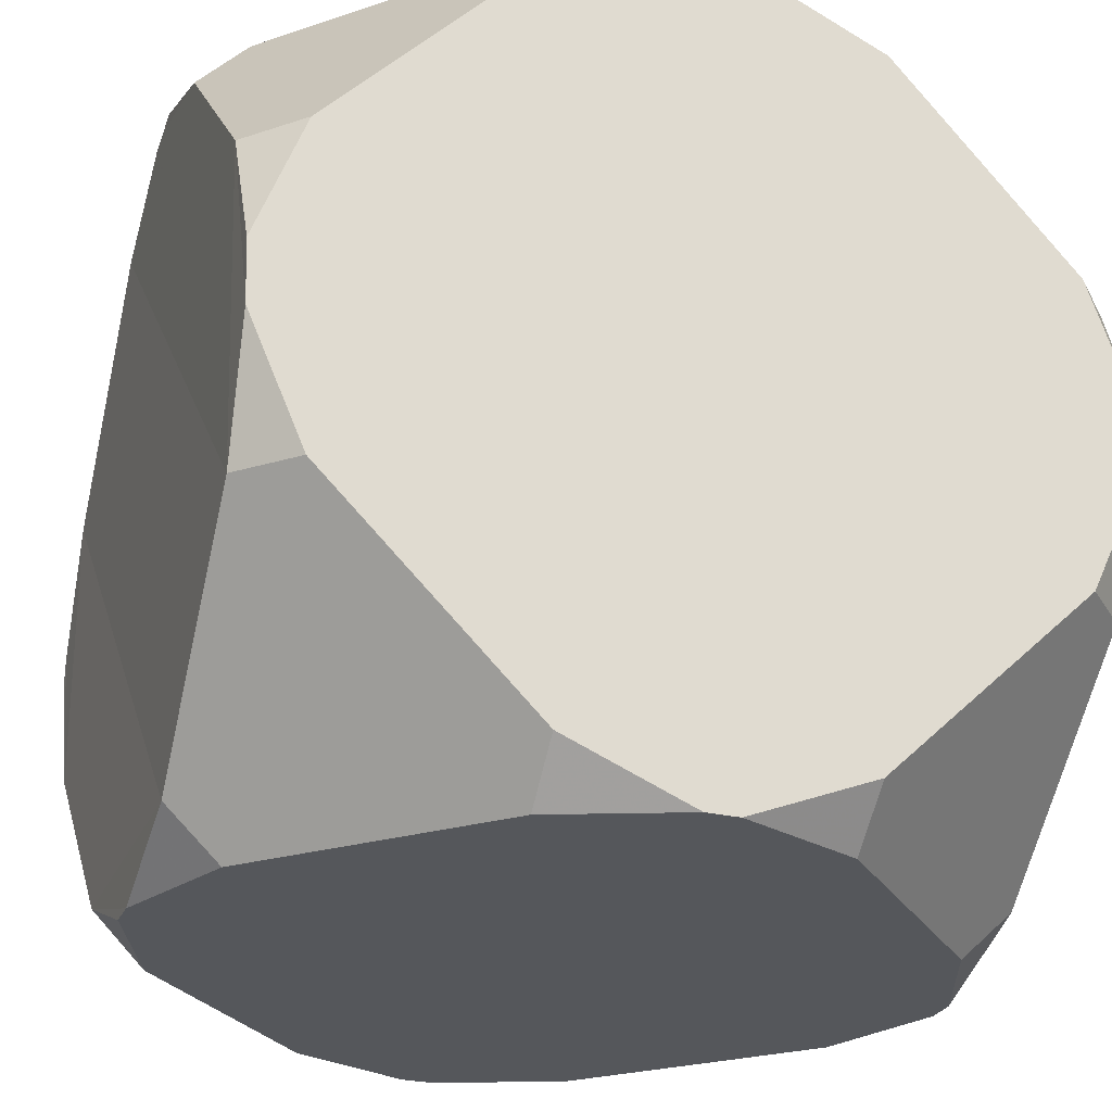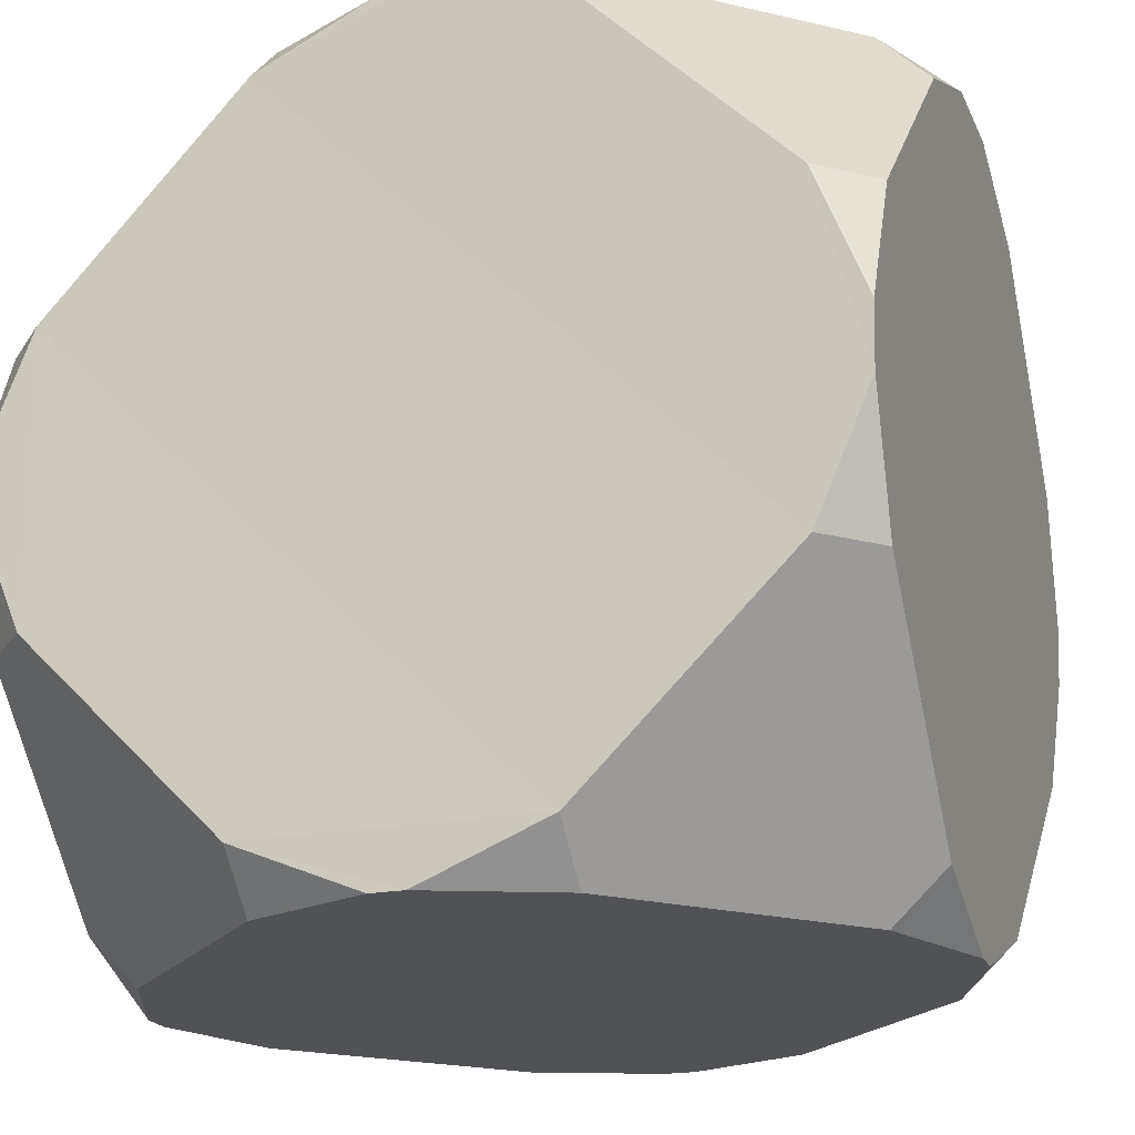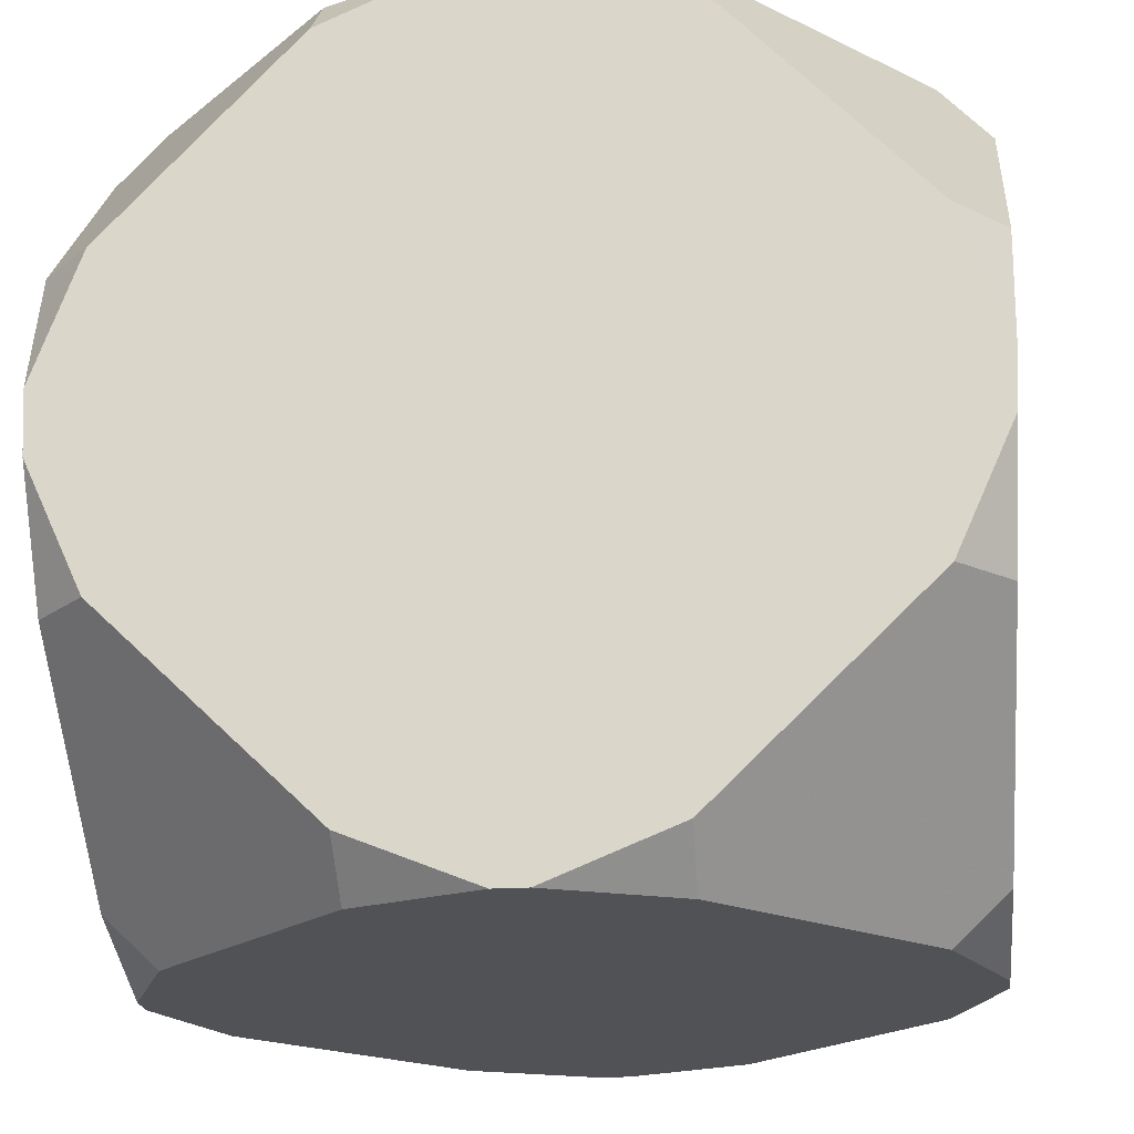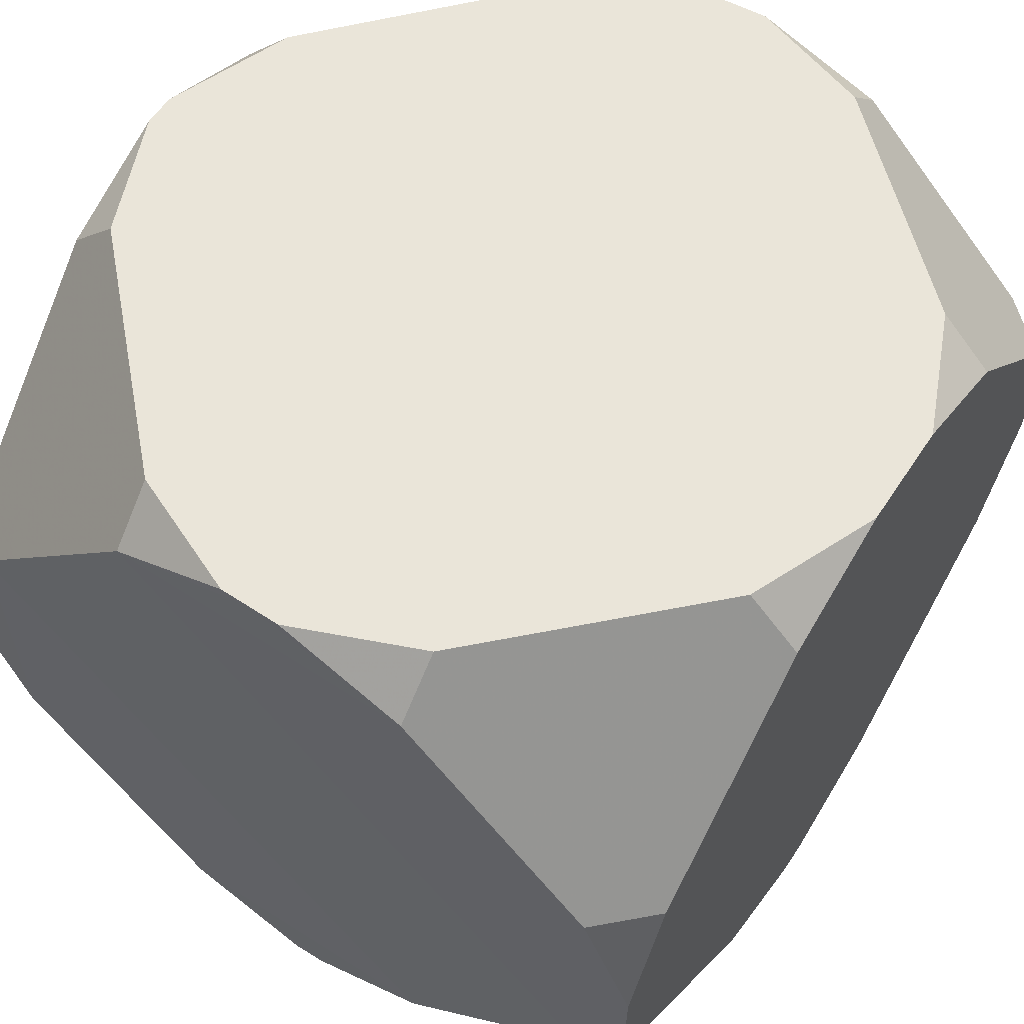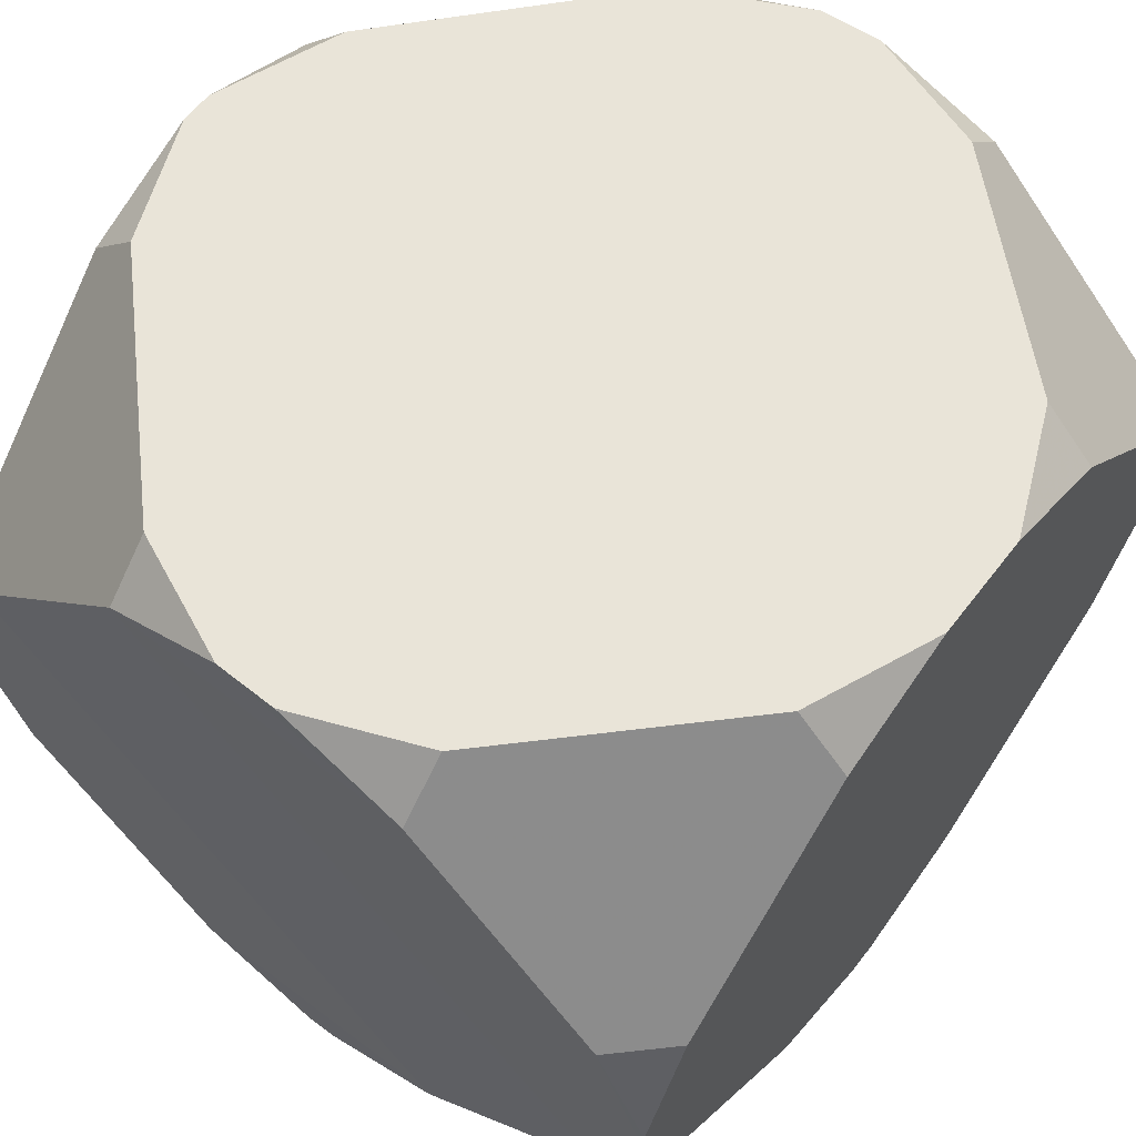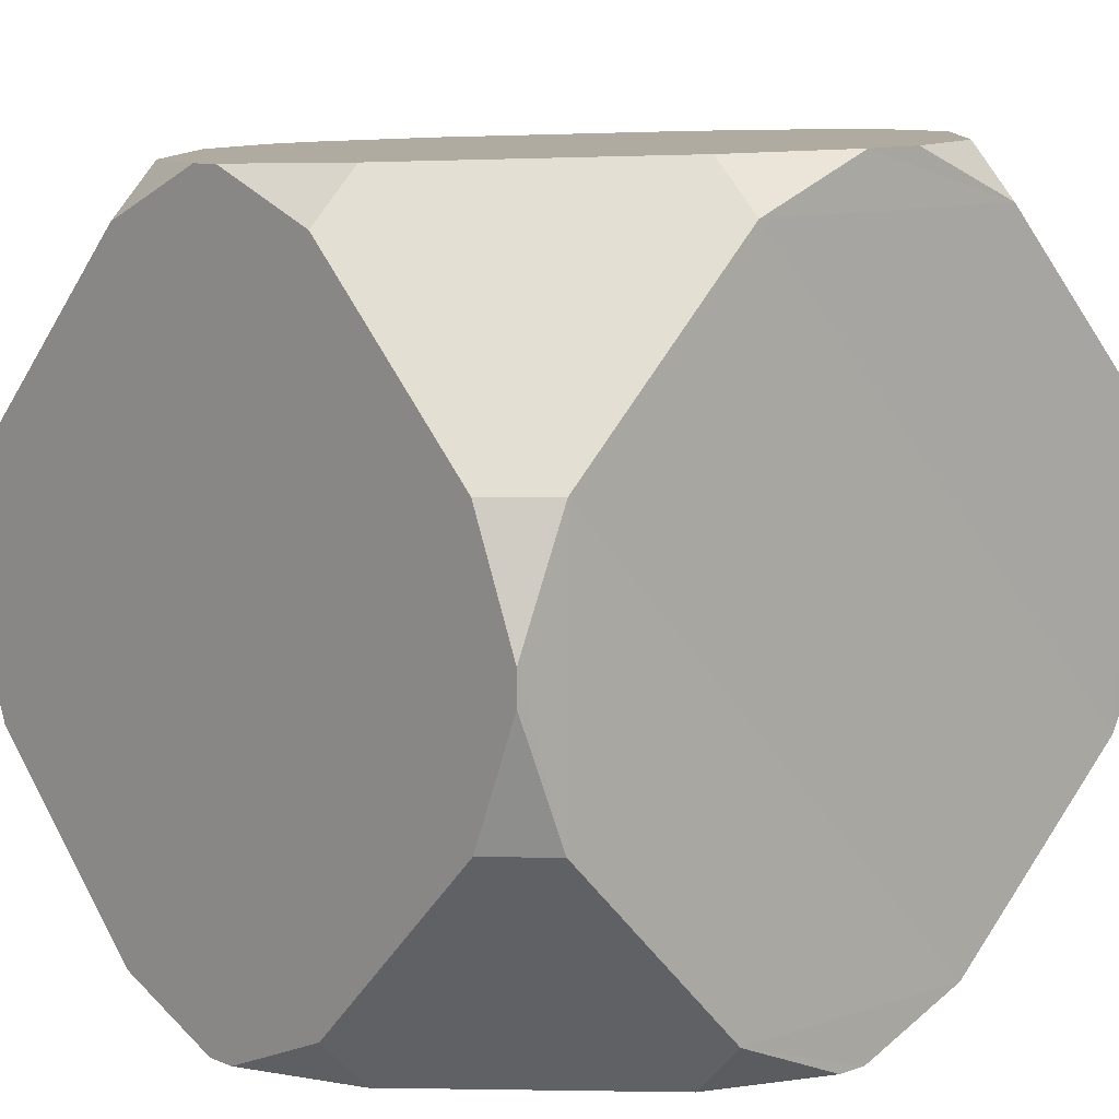
<metadata>
{"format":"obj","ext":"obj","renderer":"f3d","projection":"perspective","resolution":1024,"background":"white","views":[{"elev":-26.7,"azim":-20.3,"up":"+Y"},{"elev":-20.6,"azim":-71.1,"up":"+Y"},{"elev":-20.6,"azim":6.7,"up":"+Y"},{"elev":57.6,"azim":-57.1,"up":"+Y"},{"elev":60.5,"azim":127.3,"up":"+Z"},{"elev":8.6,"azim":47.3,"up":"+Z"}]}
</metadata>
<code>
o Cube
v 1.306 2.881 2.691
v 1.306 2.5 3.072
v 0.382 2.894 3.086
v 3.08 2.431 1.227
v 2.702 2.83 1.235
v 3.056 2.798 0.2951
v 2.916 -3.145 -0.1583
v 2.916 -2.758 -1.091
v 2.529 -3.145 -1.091
v 2.529 -1.282 -2.953
v 2.916 -1.282 -2.567
v 2.916 -0.3499 -2.953
v 1.053 -3.145 -2.567
v 1.053 -2.758 -2.953
v 0.1209 -3.145 -2.953
v 2.916 -0.1081 -2.953
v 2.932 0.8308 -2.574
v 2.529 0.8243 -2.953
v 2.618 2.751 -1.085
v 2.996 2.358 -1.093
v 3.036 2.782 -0.1626
v 1.053 2.3 -2.953
v 1.062 2.7 -2.576
v 0.1209 2.687 -2.953
v 0.1209 2.687 -2.953
v 1.062 2.7 -2.576
v 1.053 2.3 -2.953
v 3.036 2.782 -0.1626
v 2.996 2.371 -1.087
v 2.618 2.751 -1.085
v 2.529 0.8243 -2.953
v 2.932 0.8308 -2.574
v 2.916 -0.1081 -2.953
v 0.1209 -3.145 -2.953
v 1.053 -2.758 -2.953
v 1.053 -3.145 -2.567
v 2.916 -0.3499 -2.953
v 2.916 -1.282 -2.567
v 2.529 -1.282 -2.953
v 2.529 -3.145 -1.091
v 2.916 -2.758 -1.091
v 2.916 -3.145 -0.1583
v 3.056 2.798 0.2951
v 2.702 2.83 1.235
v 3.08 2.431 1.227
v 0.382 2.894 3.086
v 1.306 2.5 3.072
v 1.306 2.881 2.691
v 3.08 1.035 2.622
v 2.702 1.043 3.022
v 3.056 0.1036 2.99
v 3.036 -0.3541 2.974
v 2.618 -1.277 2.942
v 2.996 -1.279 2.563
v 0.1209 -3.145 2.878
v 1.053 -3.145 2.492
v 1.062 -2.767 2.891
v 2.932 -2.765 1.022
v 2.529 -3.145 1.016
v 2.916 -3.145 0.08343
v -2.916 -0.1081 -2.953
v -2.932 0.8308 -2.574
v -2.529 0.8243 -2.953
v -3.036 2.782 -0.1626
v -2.618 2.751 -1.085
v -2.996 2.371 -1.087
v -1.053 2.3 -2.953
v -1.061 2.7 -2.576
v -0.1209 2.687 -2.953
v -2.916 -0.3499 -2.953
v -2.529 -1.282 -2.953
v -2.916 -1.282 -2.567
v -0.1209 -3.145 -2.953
v -1.053 -3.145 -2.567
v -1.053 -2.758 -2.953
v -2.916 -2.758 -1.091
v -2.529 -3.145 -1.091
v -2.916 -3.145 -0.1583
v -3.056 0.1036 2.99
v -2.702 1.043 3.022
v -3.08 1.035 2.622
v -0.382 2.894 3.086
v -1.306 2.881 2.691
v -1.306 2.5 3.072
v -3.08 2.431 1.227
v -2.702 2.83 1.235
v -3.056 2.798 0.2951
v -0.1209 -3.145 2.878
v -1.061 -2.767 2.891
v -1.053 -3.145 2.492
v -3.036 -0.3541 2.974
v -2.996 -1.279 2.563
v -2.618 -1.277 2.942
v -2.529 -3.145 1.016
v -2.932 -2.765 1.022
v -2.916 -3.145 0.08343
v 3.08 1.035 2.622
v 2.702 1.043 3.022
v 3.056 0.1036 2.99
v 3.036 -0.3541 2.974
v 2.618 -1.277 2.942
v 2.996 -1.279 2.563
v 0.1209 -3.145 2.878
v 1.053 -3.145 2.492
v 1.062 -2.767 2.891
v 2.932 -2.765 1.022
v 2.529 -3.145 1.016
v 2.916 -3.145 0.08343
v -2.916 -0.1081 -2.953
v -2.932 0.8308 -2.574
v -2.529 0.8243 -2.953
v -3.036 2.782 -0.1626
v -2.618 2.751 -1.085
v -2.996 2.371 -1.087
v -1.053 2.3 -2.953
v -1.061 2.7 -2.576
v -0.1209 2.687 -2.953
v -2.916 -0.3499 -2.953
v -2.529 -1.282 -2.953
v -2.916 -1.282 -2.567
v -0.1209 -3.145 -2.953
v -1.053 -3.145 -2.567
v -1.053 -2.758 -2.953
v -2.916 -2.758 -1.091
v -2.529 -3.145 -1.091
v -2.916 -3.145 -0.1583
v -3.056 0.1036 2.99
v -2.702 1.043 3.022
v -3.08 1.035 2.622
v -0.382 2.894 3.086
v -1.306 2.881 2.691
v -1.306 2.5 3.072
v -3.08 2.431 1.227
v -2.702 2.83 1.235
v -3.056 2.798 0.2951
v -0.1209 -3.145 2.878
v -1.061 -2.767 2.891
v -1.053 -3.145 2.492
v -3.036 -0.3541 2.974
v -2.996 -1.279 2.563
v -2.618 -1.277 2.942
v -2.529 -3.145 1.016
v -2.932 -2.765 1.022
v -2.916 -3.145 0.08343
v 0.5912 2.693 -2.764
v 2.827 2.767 -0.624
v 2.879 2.814 0.7649
v 0.8439 2.887 2.888
v -2.827 2.767 -0.624
v -0.5912 2.693 -2.764
v -0.8439 2.887 2.888
v -2.879 2.814 0.7649
v 3e-06 2.687 -2.953
v 1.84 2.725 -1.83
v 3.046 2.79 0.06626
v -1.84 2.725 -1.83
v -3.046 2.79 0.06626
v -2.004 2.855 1.963
v 3e-06 2.894 3.086
v 2.004 2.855 1.963
f 50 49 160
f 74 77 76
f 58 57 59
f 41 32 58
f 35 38 40
f 156 160 154
f 36 94 77
f 53 84 93
f 156 68 67
f 76 95 62
f 158 86 85
f 95 94 89
f 32 31 154
f 145 27 25
f 29 146 28
f 31 32 33
f 34 35 36
f 37 38 39
f 40 41 42
f 147 45 43
f 47 148 46
f 49 50 51
f 52 53 54
f 55 56 57
f 58 59 60
f 61 62 63
f 149 66 64
f 67 150 69
f 70 71 72
f 73 74 75
f 76 77 78
f 79 80 81
f 151 84 82
f 85 152 87
f 88 89 90
f 91 92 93
f 94 95 96
f 35 75 31
f 49 45 160
f 45 44 160
f 160 48 47
f 47 50 160
f 76 72 71
f 71 75 76
f 75 74 76
f 58 54 53
f 53 57 58
f 57 56 59
f 60 42 41
f 41 38 32
f 38 37 33
f 32 38 33
f 32 29 54
f 29 28 155
f 155 43 45
f 29 155 45
f 58 60 41
f 52 54 49
f 54 58 32
f 49 54 29
f 49 51 52
f 45 49 29
f 40 36 35
f 35 39 38
f 38 41 40
f 155 28 146
f 146 30 154
f 154 26 145
f 145 25 153
f 153 69 150
f 150 68 156
f 156 65 149
f 149 64 157
f 157 87 152
f 152 86 158
f 158 83 151
f 151 82 159
f 159 46 148
f 148 48 160
f 160 44 147
f 147 43 155
f 155 146 147
f 146 154 160
f 154 145 150
f 145 153 150
f 150 156 154
f 156 149 158
f 149 157 152
f 158 149 152
f 158 151 160
f 151 159 148
f 160 151 148
f 160 147 146
f 156 158 160
f 96 78 77
f 77 74 36
f 74 73 36
f 73 34 36
f 36 40 90
f 40 42 59
f 90 40 59
f 42 60 59
f 59 56 90
f 56 55 90
f 55 88 90
f 90 94 36
f 94 96 77
f 88 55 57
f 57 53 93
f 53 52 50
f 52 51 50
f 50 47 53
f 47 46 159
f 159 82 84
f 47 159 84
f 84 53 47
f 89 88 57
f 91 93 80
f 93 89 57
f 80 93 84
f 80 79 91
f 67 63 156
f 63 62 156
f 62 66 156
f 66 65 156
f 78 96 76
f 96 95 76
f 95 92 66
f 92 91 81
f 91 79 81
f 81 85 66
f 85 87 157
f 157 64 66
f 85 157 66
f 92 81 66
f 70 72 61
f 72 76 62
f 62 61 72
f 66 62 95
f 85 81 158
f 81 80 158
f 80 84 158
f 84 83 158
f 94 90 89
f 89 93 95
f 93 92 95
f 31 27 154
f 27 26 154
f 154 30 29
f 32 154 29
f 145 26 27
f 29 30 146
f 147 44 45
f 47 48 148
f 149 65 66
f 67 68 150
f 151 83 84
f 85 86 152
f 34 73 75
f 75 71 63
f 71 70 63
f 70 61 63
f 63 67 27
f 67 69 153
f 153 25 27
f 67 153 27
f 35 34 75
f 37 39 31
f 39 35 31
f 31 33 37
f 27 31 75
f 75 63 27
l 60 108
l 59 107
l 57 105
l 54 102
l 53 101
l 51 99
l 49 97
l 48 1
l 47 2
l 44 5
l 43 6
l 42 7
l 40 9
l 39 10
l 37 12
l 35 14
l 34 15
l 33 16
l 31 18
l 30 19
l 28 21
l 27 22
l 26 23
l 25 24
l 52 100
l 38 11
l 58 106
l 55 103
l 50 98
l 56 104
l 45 4
l 36 13
l 46 3
l 32 17
l 41 8
l 29 20
l 61 109
l 62 110
l 63 111
l 64 112
l 65 113
l 66 114
l 67 115
l 68 116
l 69 117
l 70 118
l 71 119
l 72 120
l 73 121
l 74 122
l 75 123
l 76 124
l 77 125
l 78 126
l 79 127
l 80 128
l 81 129
l 82 130
l 83 131
l 84 132
l 85 133
l 86 134
l 87 135
l 88 136
l 89 137
l 90 138
l 91 139
l 92 140
l 93 141
l 94 142
l 95 143
l 96 144

</code>
